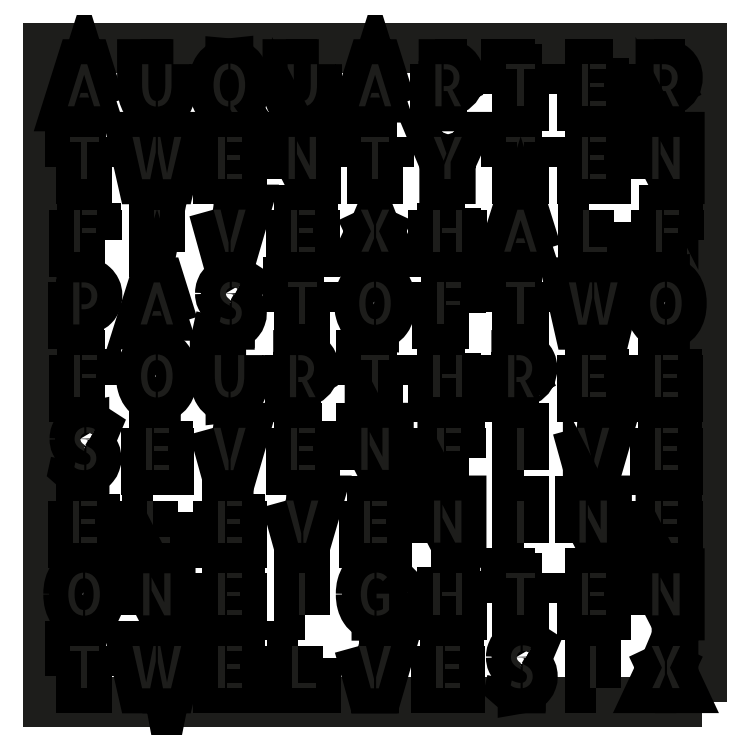
<metadata>
{"format":"dxf","ext":"dxf","renderer":"ezdxf+matplotlib","layout":"modelspace","background":"white","min_lineweight":24,"dpi":150}
</metadata>
<code>
0
SECTION
2
ENTITIES
0
LWPOLYLINE
8
Laag 2
90
        4
70
     1
43
0
10
150
20
-150
10
0
20
-150
10
0
20
0
10
150
20
0
0
INSERT
8
EN
2
Block_0
10
0
20
0
30
0
0
INSERT
8
EN
2
Block_1
10
0
20
0
30
0
0
INSERT
8
EN
2
Block_2
10
0
20
0
30
0
0
INSERT
8
EN
2
Block_3
10
0
20
0
30
0
0
INSERT
8
EN
2
Block_4
10
0
20
0
30
0
0
INSERT
8
EN
2
Block_5
10
0
20
0
30
0
0
INSERT
8
EN
2
Block_6
10
0
20
0
30
0
0
INSERT
8
EN
2
Block_7
10
0
20
0
30
0
0
INSERT
8
EN
2
Block_8
10
0
20
0
30
0
0
INSERT
8
EN
2
Block_9
10
0
20
0
30
0
0
INSERT
8
EN
2
Block_10
10
0
20
0
30
0
0
INSERT
8
EN
2
Block_11
10
0
20
0
30
0
0
INSERT
8
EN
2
Block_12
10
0
20
0
30
0
0
INSERT
8
EN
2
Block_13
10
0
20
0
30
0
0
INSERT
8
EN
2
Block_14
10
0
20
0
30
0
0
INSERT
8
EN
2
Block_15
10
0
20
0
30
0
0
INSERT
8
EN
2
Block_16
10
0
20
0
30
0
0
INSERT
8
EN
2
Block_17
10
0
20
0
30
0
0
INSERT
8
EN
2
Block_18
10
0
20
0
30
0
0
INSERT
8
EN
2
Block_19
10
0
20
0
30
0
0
INSERT
8
EN
2
Block_20
10
0
20
0
30
0
0
INSERT
8
EN
2
Block_21
10
0
20
0
30
0
0
INSERT
8
EN
2
Block_22
10
0
20
0
30
0
0
INSERT
8
EN
2
Block_23
10
0
20
0
30
0
0
INSERT
8
EN
2
Block_24
10
0
20
0
30
0
0
INSERT
8
EN
2
Block_25
10
0
20
0
30
0
0
INSERT
8
EN
2
Block_26
10
0
20
0
30
0
0
INSERT
8
EN
2
Block_27
10
0
20
0
30
0
0
INSERT
8
EN
2
Block_28
10
0
20
0
30
0
0
INSERT
8
EN
2
Block_29
10
0
20
0
30
0
0
INSERT
8
EN
2
Block_30
10
0
20
0
30
0
0
INSERT
8
EN
2
Block_31
10
0
20
0
30
0
0
INSERT
8
EN
2
Block_32
10
0
20
0
30
0
0
INSERT
8
EN
2
Block_33
10
0
20
0
30
0
0
INSERT
8
EN
2
Block_34
10
0
20
0
30
0
0
INSERT
8
EN
2
Block_35
10
0
20
0
30
0
0
INSERT
8
EN
2
Block_36
10
0
20
0
30
0
0
INSERT
8
EN
2
Block_37
10
0
20
0
30
0
0
INSERT
8
EN
2
Block_38
10
0
20
0
30
0
0
INSERT
8
EN
2
Block_39
10
0
20
0
30
0
0
INSERT
8
EN
2
Block_40
10
0
20
0
30
0
0
INSERT
8
EN
2
Block_41
10
0
20
0
30
0
0
INSERT
8
EN
2
Block_42
10
0
20
0
30
0
0
INSERT
8
EN
2
Block_43
10
0
20
0
30
0
0
INSERT
8
EN
2
Block_44
10
0
20
0
30
0
0
INSERT
8
EN
2
Block_45
10
0
20
0
30
0
0
INSERT
8
EN
2
Block_46
10
0
20
0
30
0
0
INSERT
8
EN
2
Block_47
10
0
20
0
30
0
0
INSERT
8
EN
2
Block_48
10
0
20
0
30
0
0
INSERT
8
EN
2
Block_49
10
0
20
0
30
0
0
INSERT
8
EN
2
Block_50
10
0
20
0
30
0
0
INSERT
8
EN
2
Block_51
10
0
20
0
30
0
0
INSERT
8
EN
2
Block_52
10
0
20
0
30
0
0
INSERT
8
EN
2
Block_53
10
0
20
0
30
0
0
INSERT
8
EN
2
Block_54
10
0
20
0
30
0
0
INSERT
8
EN
2
Block_55
10
0
20
0
30
0
0
INSERT
8
EN
2
Block_56
10
0
20
0
30
0
0
INSERT
8
EN
2
Block_57
10
0
20
0
30
0
0
INSERT
8
EN
2
Block_58
10
0
20
0
30
0
0
INSERT
8
EN
2
Block_59
10
0
20
0
30
0
0
INSERT
8
EN
2
Block_60
10
0
20
0
30
0
0
INSERT
8
EN
2
Block_61
10
0
20
0
30
0
0
INSERT
8
EN
2
Block_62
10
0
20
0
30
0
0
INSERT
8
EN
2
Block_63
10
0
20
0
30
0
0
INSERT
8
EN
2
Block_64
10
0
20
0
30
0
0
INSERT
8
EN
2
Block_65
10
0
20
0
30
0
0
INSERT
8
EN
2
Block_66
10
0
20
0
30
0
0
INSERT
8
EN
2
Block_67
10
0
20
0
30
0
0
INSERT
8
EN
2
Block_68
10
0
20
0
30
0
0
INSERT
8
EN
2
Block_69
10
0
20
0
30
0
0
INSERT
8
EN
2
Block_70
10
0
20
0
30
0
0
INSERT
8
EN
2
Block_71
10
0
20
0
30
0
0
INSERT
8
EN
2
Block_72
10
0
20
0
30
0
0
INSERT
8
EN
2
Block_73
10
0
20
0
30
0
0
INSERT
8
EN
2
Block_74
10
0
20
0
30
0
0
INSERT
8
EN
2
Block_75
10
0
20
0
30
0
0
INSERT
8
EN
2
Block_76
10
0
20
0
30
0
0
INSERT
8
EN
2
Block_77
10
0
20
0
30
0
0
INSERT
8
EN
2
Block_78
10
0
20
0
30
0
0
INSERT
8
EN
2
Block_79
10
0
20
0
30
0
0
INSERT
8
EN
2
Block_80
10
0
20
0
30
0
0
ENDSEC
0
EOF

</code>
